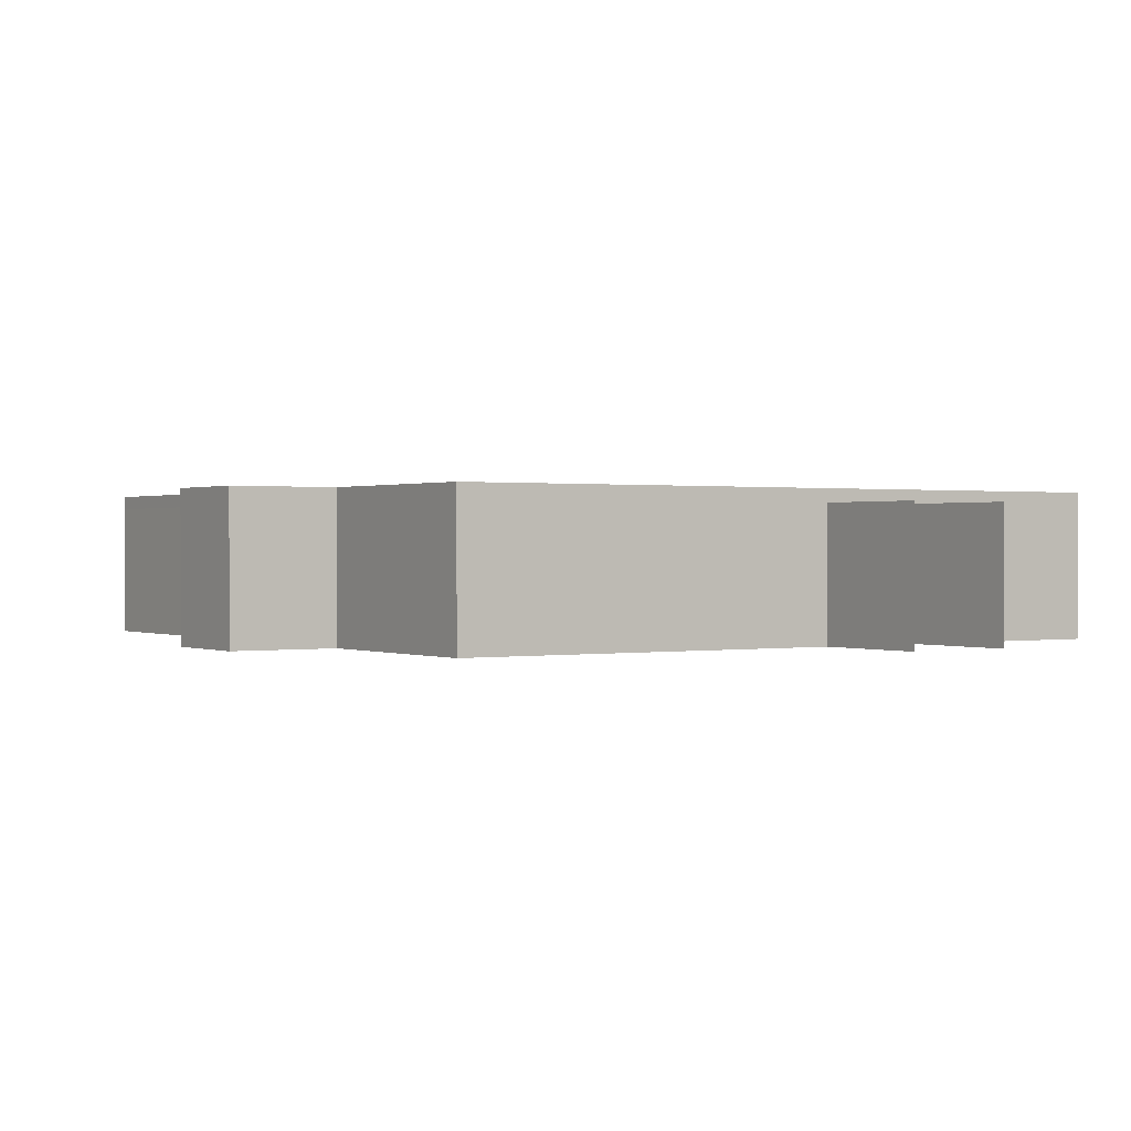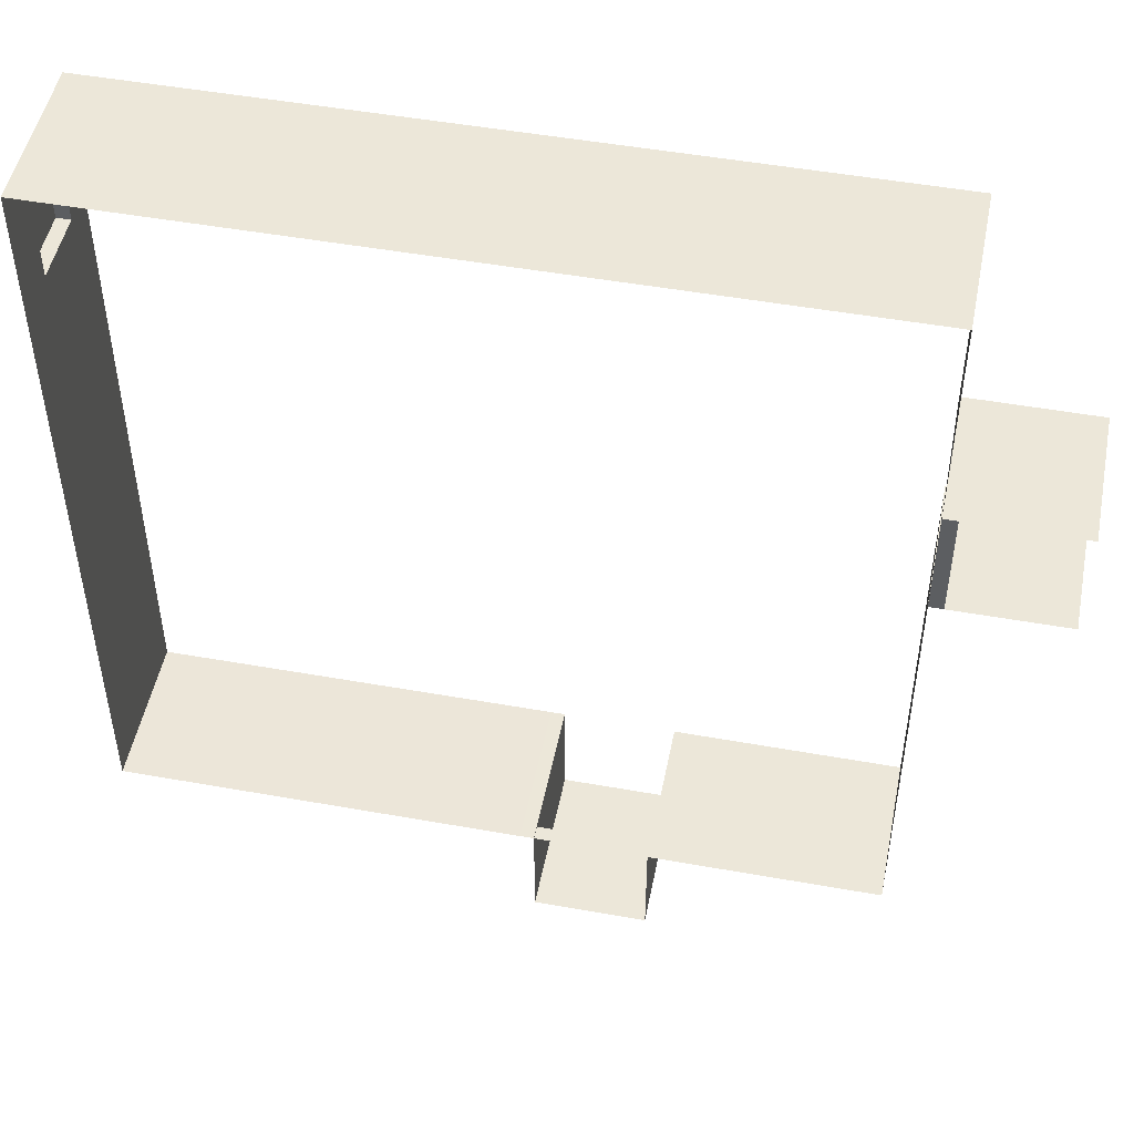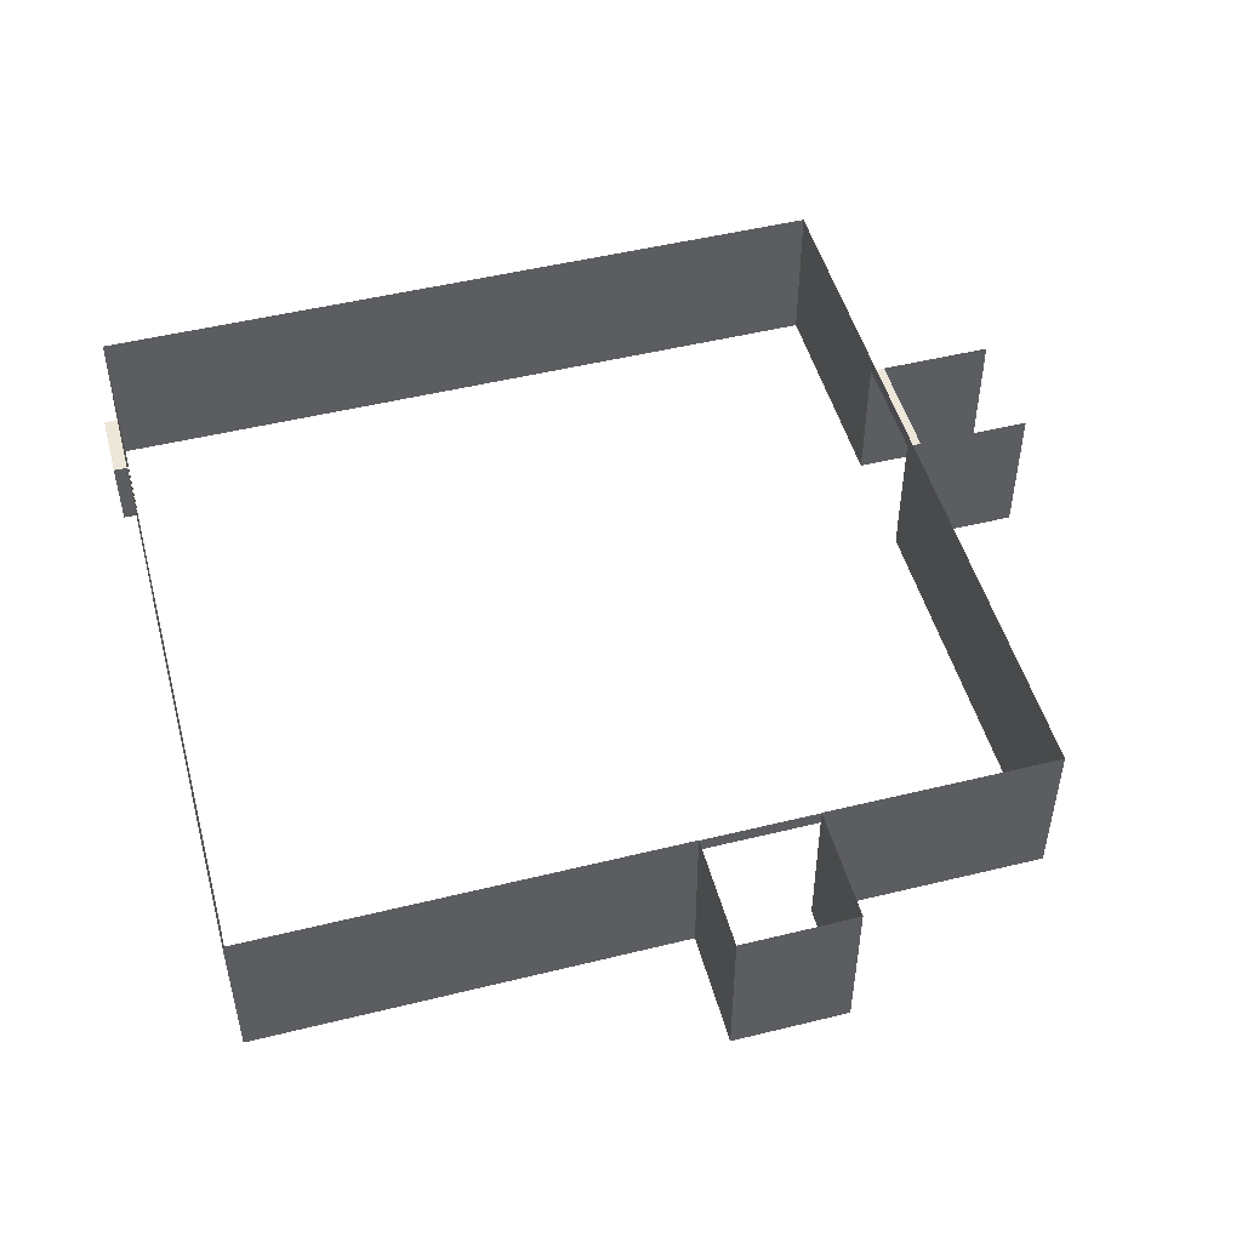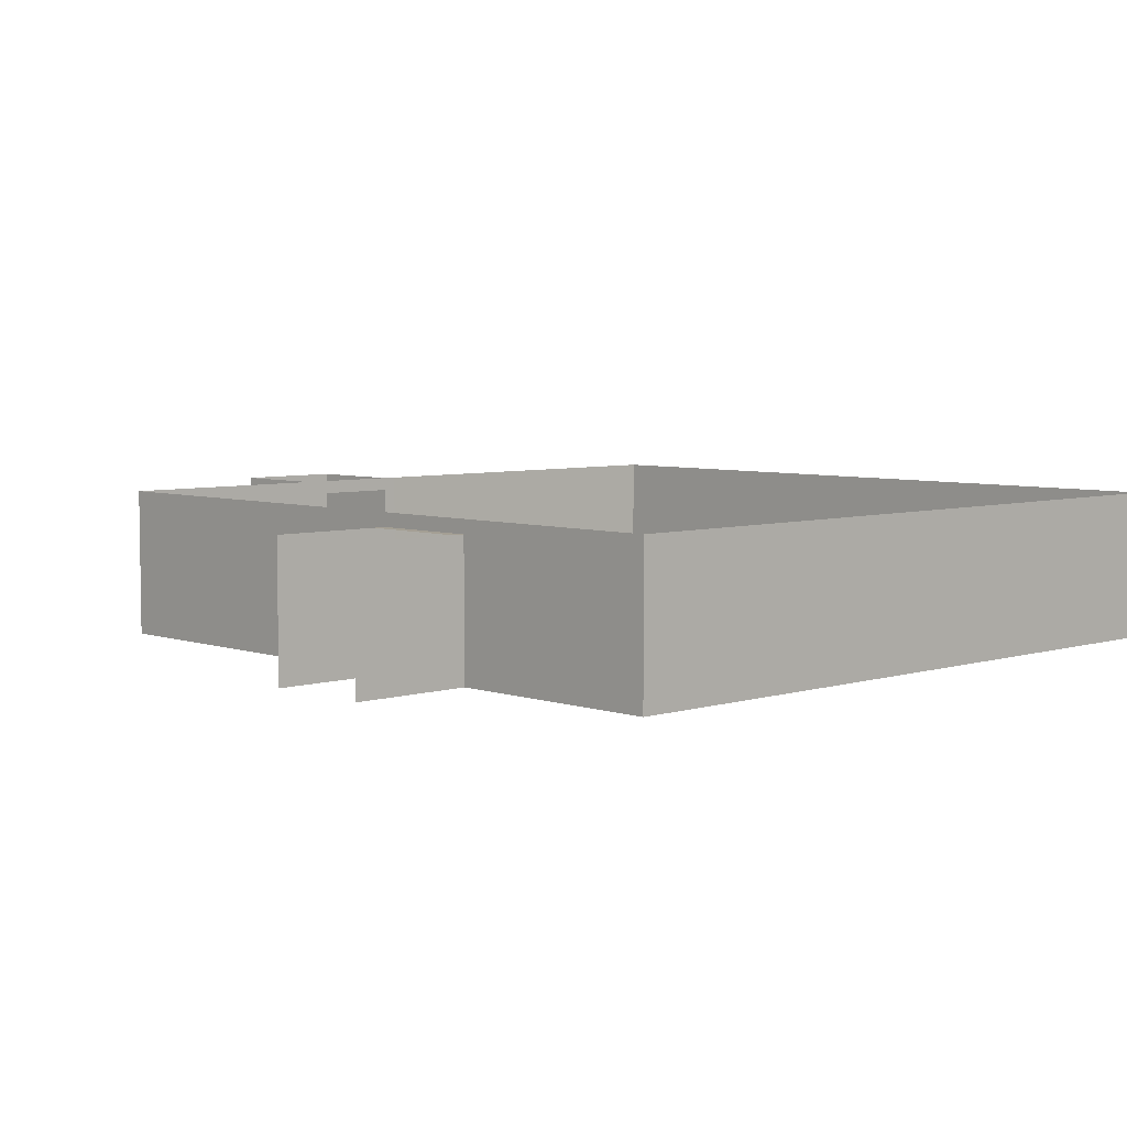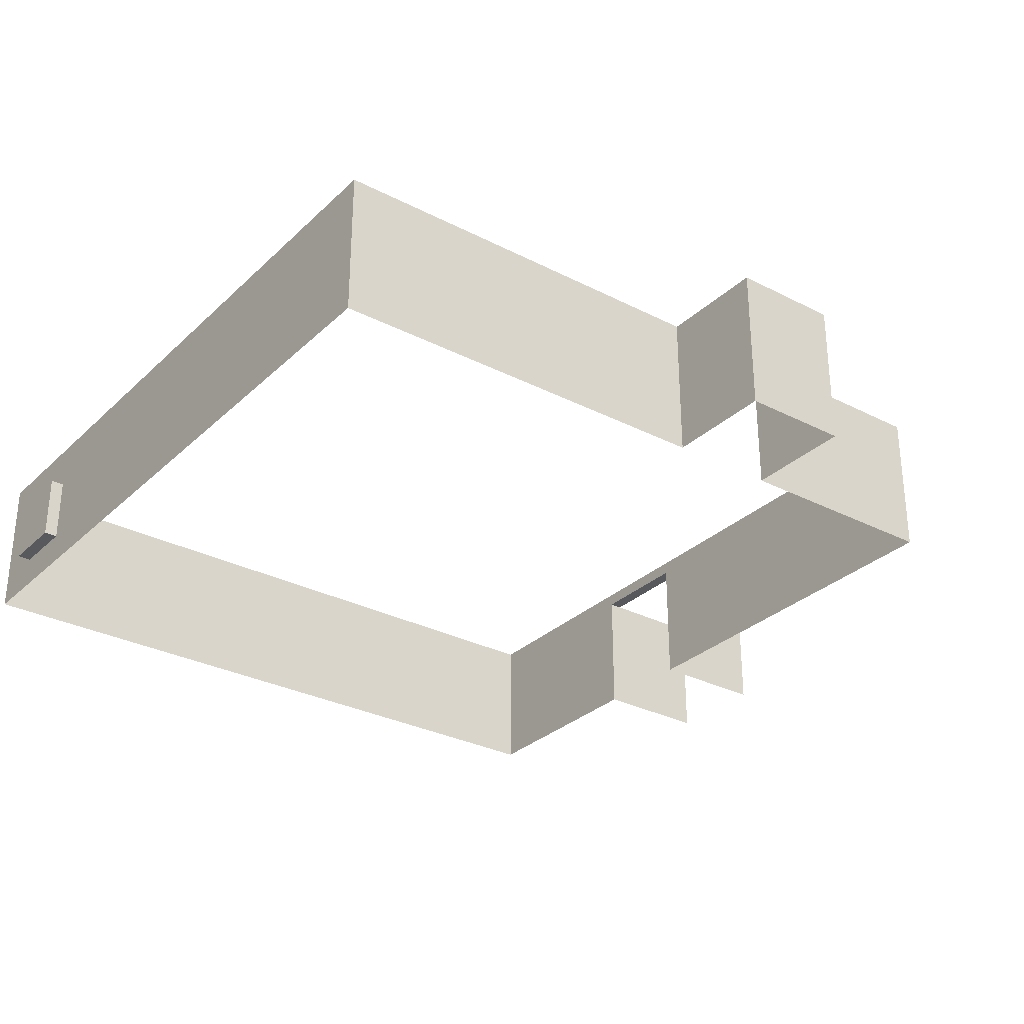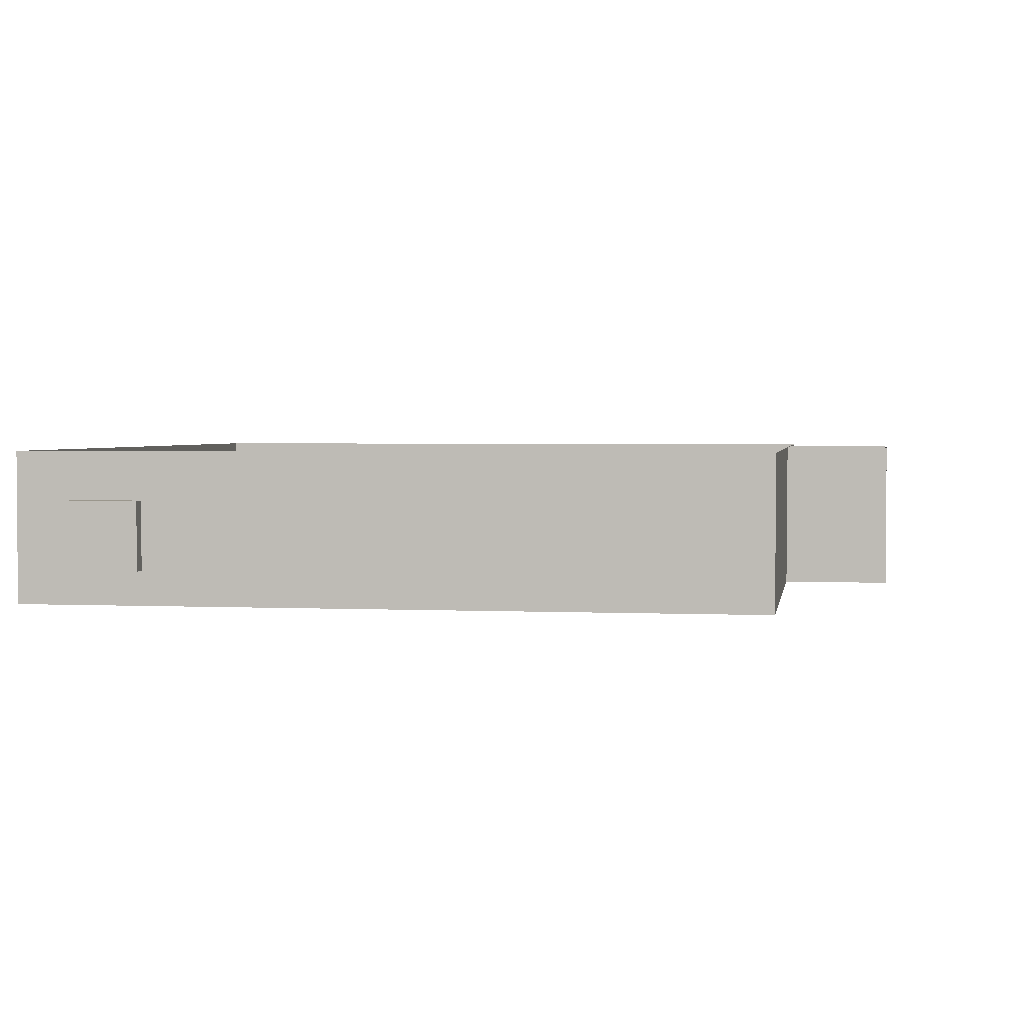
<metadata>
{"format":"obj","ext":"obj","renderer":"f3d","projection":"perspective","resolution":1024,"background":"white","views":[{"elev":0.5,"azim":-123.0,"up":"+Y"},{"elev":49.6,"azim":-168.8,"up":"+Z"},{"elev":49.6,"azim":164.8,"up":"+Y"},{"elev":5.6,"azim":-43.7,"up":"+Y"},{"elev":-30.0,"azim":143.2,"up":"+Y"},{"elev":2.5,"azim":99.1,"up":"+Y"}]}
</metadata>
<code>
o Plane.008
v -0.875 -0.256 -15.17
v -3.275 -0.256 -15.17
v 8.05 -0.256 3.425
v 8.05 -0.256 -12.78
v -3.575 -0.256 -12.77
v -8.15 -0.256 -12.78
v -3.275 -0.256 3.425
v -8.15 -0.256 3.425
v -0.575 -0.256 -12.77
v -0.875 -0.256 -12.77
v -3.275 -0.256 -12.77
v -0.875 -0.556 -15.17
v -3.275 -0.556 -15.17
v -3.575 -0.556 -12.77
v -8.15 -0.556 3.425
v -0.575 -0.556 -12.77
v -0.875 -0.556 -12.77
v -3.275 -0.556 -12.77
v -0.875 -3.556 -15.17
v -3.275 -3.556 -15.17
v 8.05 -3.556 3.425
v 8.05 -3.556 -12.78
v -3.575 -3.556 -12.77
v -8.15 -3.556 -12.78
v -0.875 -3.556 3.425
v -3.275 -3.556 3.425
v -8.15 -3.556 3.425
v -3.575 -3.556 3.425
v -0.575 -3.556 -12.77
v -0.875 -3.556 -12.77
v -3.275 -3.556 -12.77
v -0.575 -3.556 3.425
v 8.05 -0.256 -0.625
v 8.05 -0.256 -8.725
v -8.15 -0.256 -0.625
v -8.15 -0.256 -4.675
v -8.15 -0.256 -8.725
v 8.05 -0.556 -4.675
v 8.05 -3.556 -0.625
v 8.05 -3.556 -4.675
v 8.05 -3.556 -8.725
v -8.15 -3.556 -1.45
v -8.15 -3.556 -3.85
v -8.15 -3.556 -8.725
v -3.575 -0.256 -12.78
v -3.575 -0.556 -12.78
v -3.575 -0.556 3.425
v -3.575 -0.256 3.425
v -3.275 -0.256 -12.78
v -3.275 -0.556 -12.78
v -3.275 -0.556 3.425
v -0.875 -0.256 -12.78
v -0.875 -0.556 -12.78
v -0.875 -0.556 3.425
v -0.875 -0.256 3.425
v -0.575 -0.256 -12.78
v -0.575 -0.556 -12.78
v -0.575 -0.556 3.425
v -0.575 -0.256 3.425
v 8.05 -0.556 -12.78
v 8.05 -0.556 -8.725
v 8.05 -0.556 3.425
v 8.05 -0.256 -4.675
v 8.05 -0.556 -0.625
v -8.15 -0.556 -12.78
v -8.15 -0.556 -1.45
v -8.15 -0.556 -3.85
v -8.15 -0.556 -8.725
v 8.05 -2.806 2.159
v 8.05 -2.806 0.6406
v 8.05 -1.306 2.159
v 8.05 -1.306 0.6406
v 8.35 -2.806 2.159
v 8.35 -2.806 0.6406
v 8.35 -1.306 2.159
v 8.35 -1.306 0.6406
v -8.45 -3.556 -1.45
v -8.45 -3.556 -3.85
v -8.45 -0.556 -1.45
v -8.45 -0.556 -3.85
v -10.85 -3.556 -1.45
v -10.85 -3.556 -3.85
v -10.85 -0.556 -1.45
v -10.85 -0.556 -3.85
f 55 51 7
f 10 16 9
f 11 13 2
f 1 17 10
f 55 54 51
f 10 17 16
f 11 18 13
f 1 12 17
f 3 58 59
f 2 12 1
f 9 60 4
f 6 14 5
f 18 20 13
f 65 23 14
f 60 41 61
f 13 19 12
f 14 31 18
f 15 42 66
f 7 47 48
f 6 46 65
f 5 18 11
f 4 61 34
f 16 22 60
f 54 26 51
f 12 30 17
f 62 32 58
f 47 27 15
f 51 28 47
f 17 29 16
f 58 25 54
f 33 62 3
f 63 64 33
f 34 38 63
f 48 15 8
f 68 24 65
f 67 44 68
f 42 79 66
f 62 69 21
f 38 39 64
f 61 40 38
f 45 50 46
f 52 57 53
f 49 53 50
f 56 60 57
f 59 54 55
f 36 68 37
f 15 35 8
f 68 6 37
f 35 67 36
f 69 74 70
f 21 70 39
f 64 71 62
f 39 72 64
f 76 73 75
f 70 76 72
f 72 75 71
f 71 73 69
f 80 82 78
f 67 78 43
f 77 83 79
f 3 62 58
f 2 13 12
f 9 16 60
f 6 65 14
f 18 31 20
f 65 24 23
f 60 22 41
f 13 20 19
f 14 23 31
f 15 27 42
f 7 51 47
f 6 45 46
f 5 14 18
f 4 60 61
f 16 29 22
f 54 25 26
f 12 19 30
f 62 21 32
f 47 28 27
f 51 26 28
f 17 30 29
f 58 32 25
f 33 64 62
f 63 38 64
f 34 61 38
f 48 47 15
f 68 44 24
f 67 43 44
f 42 77 79
f 62 71 69
f 38 40 39
f 61 41 40
f 45 49 50
f 52 56 57
f 49 52 53
f 56 4 60
f 59 58 54
f 36 67 68
f 15 66 35
f 68 65 6
f 35 66 67
f 69 73 74
f 21 69 70
f 64 72 71
f 39 70 72
f 76 74 73
f 70 74 76
f 72 76 75
f 71 75 73
f 80 84 82
f 67 80 78
f 77 81 83
f 66 80 67
f 66 79 80

</code>
